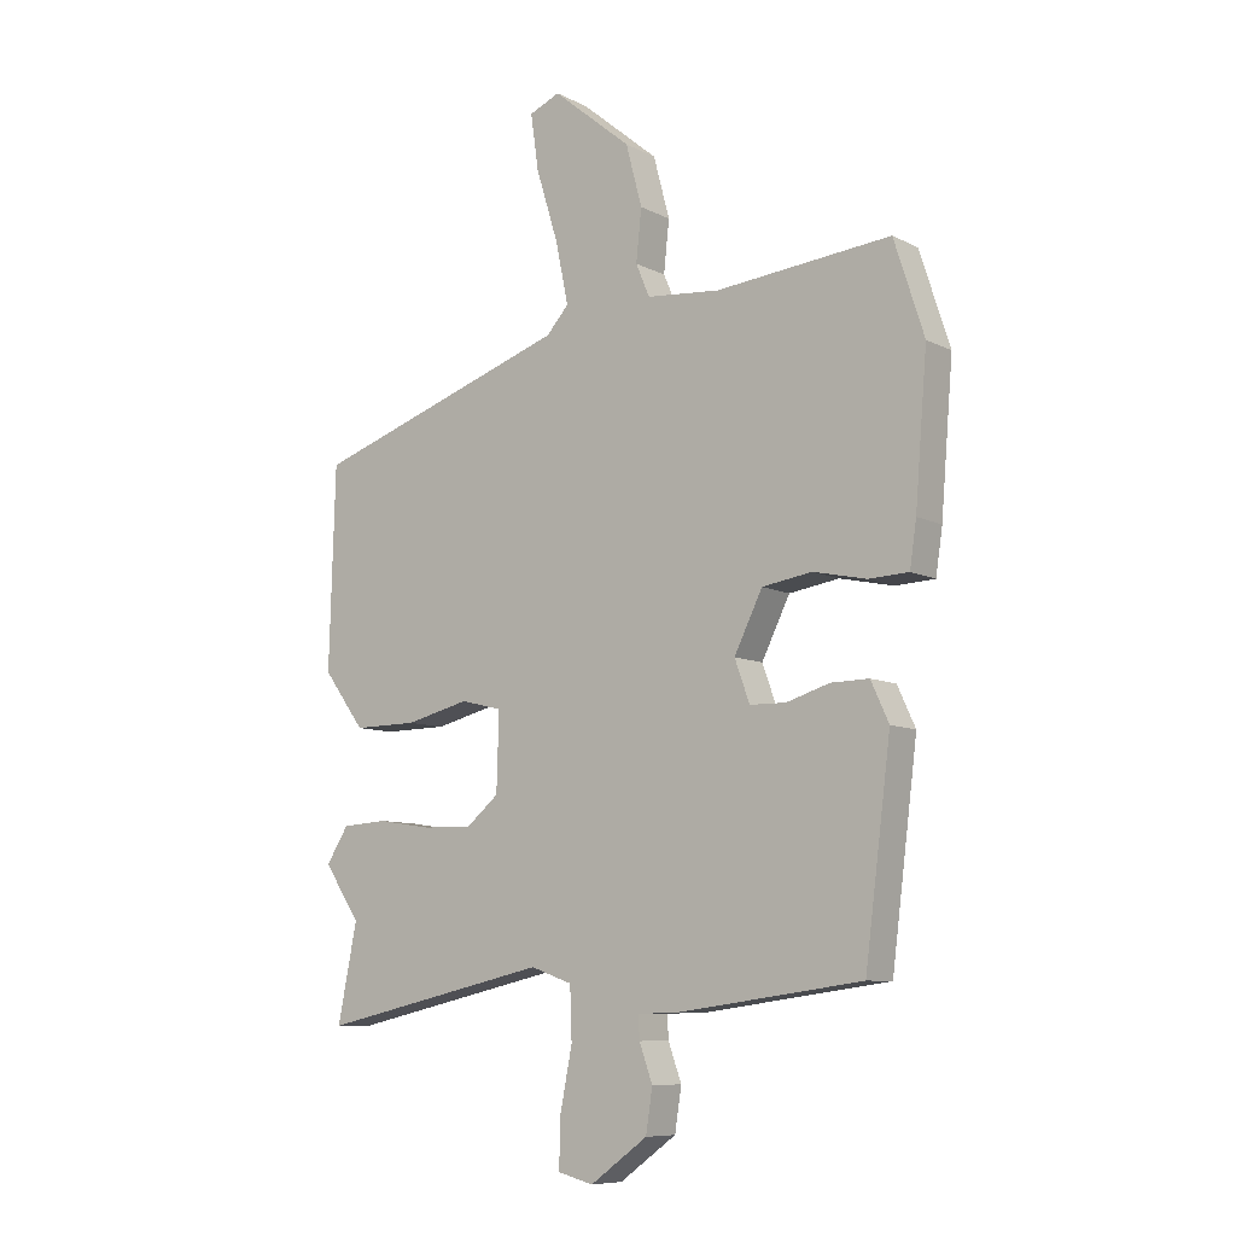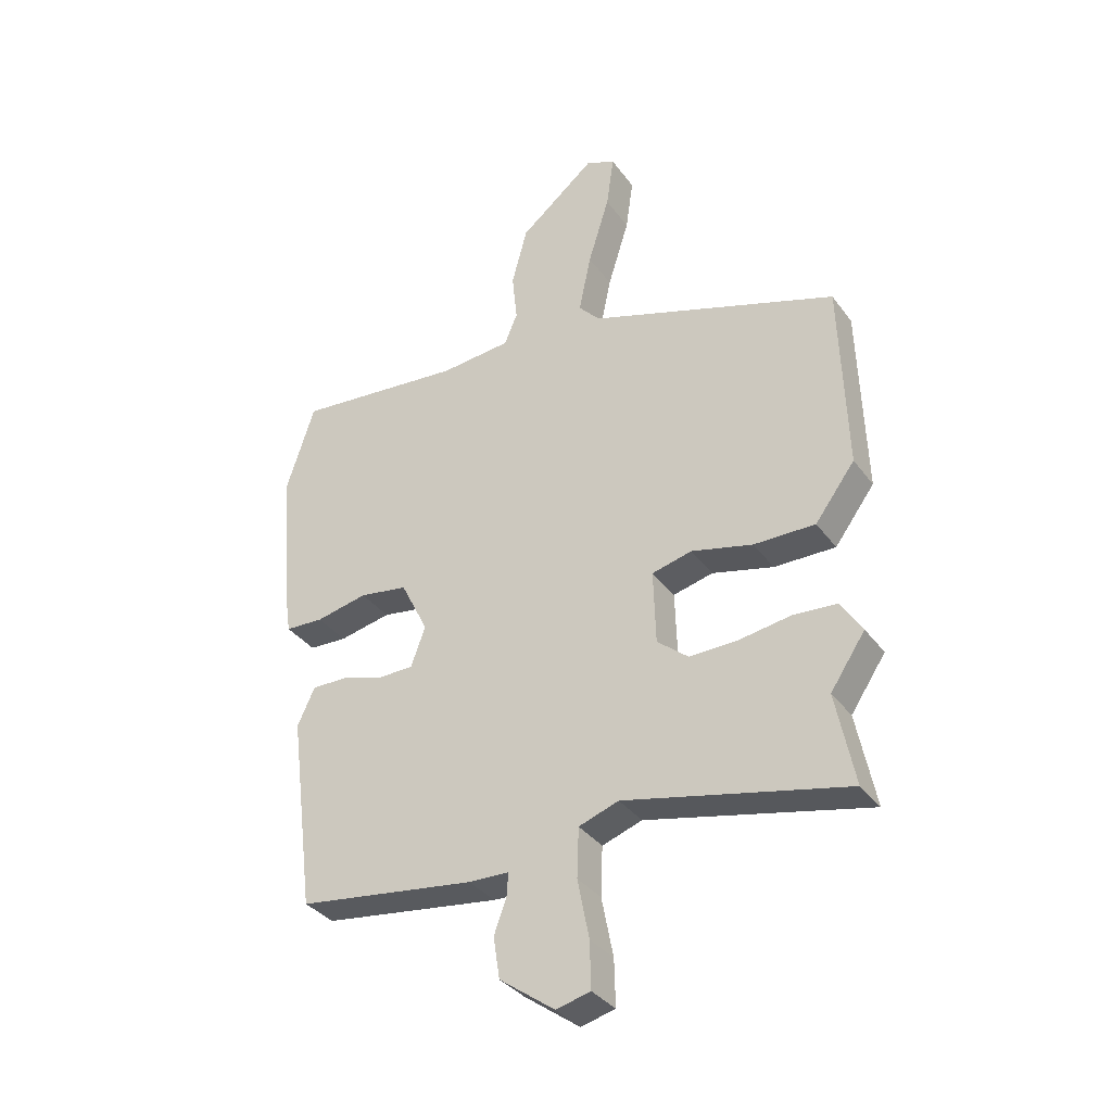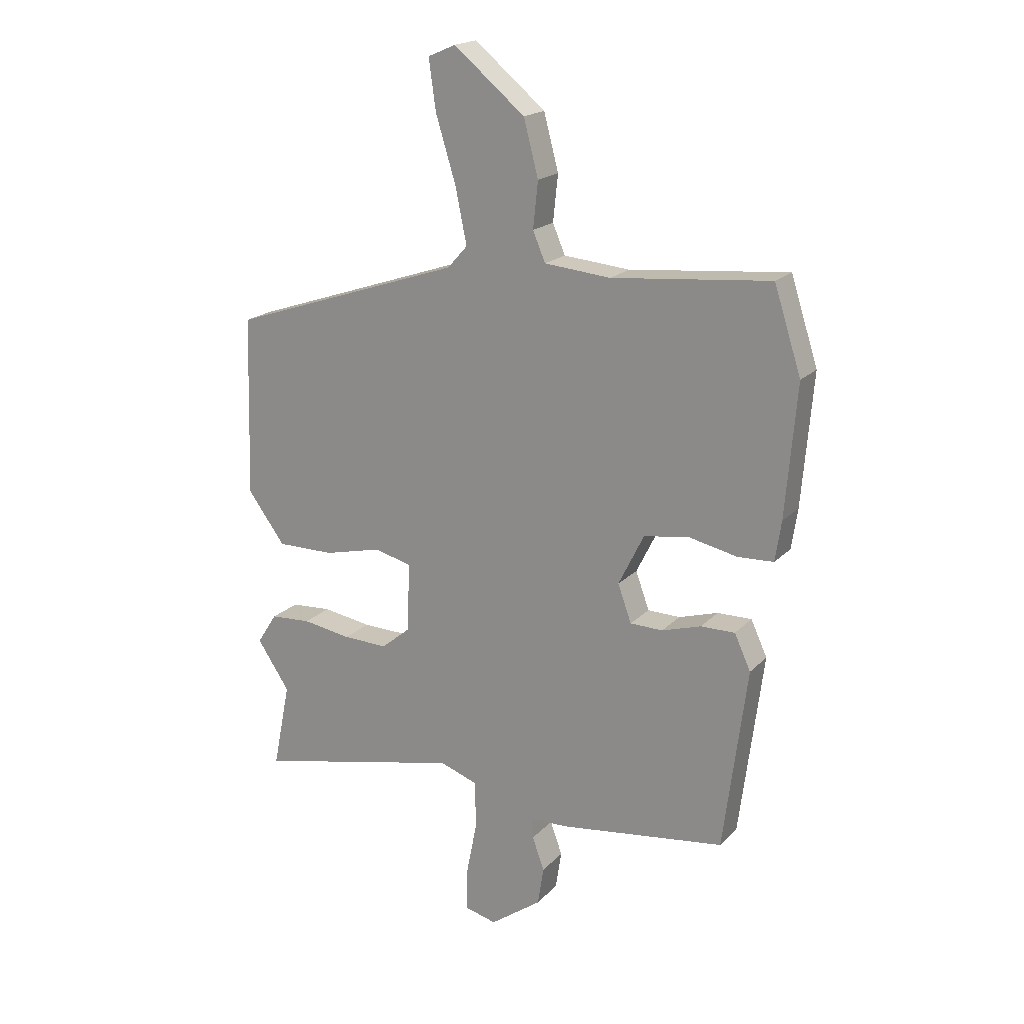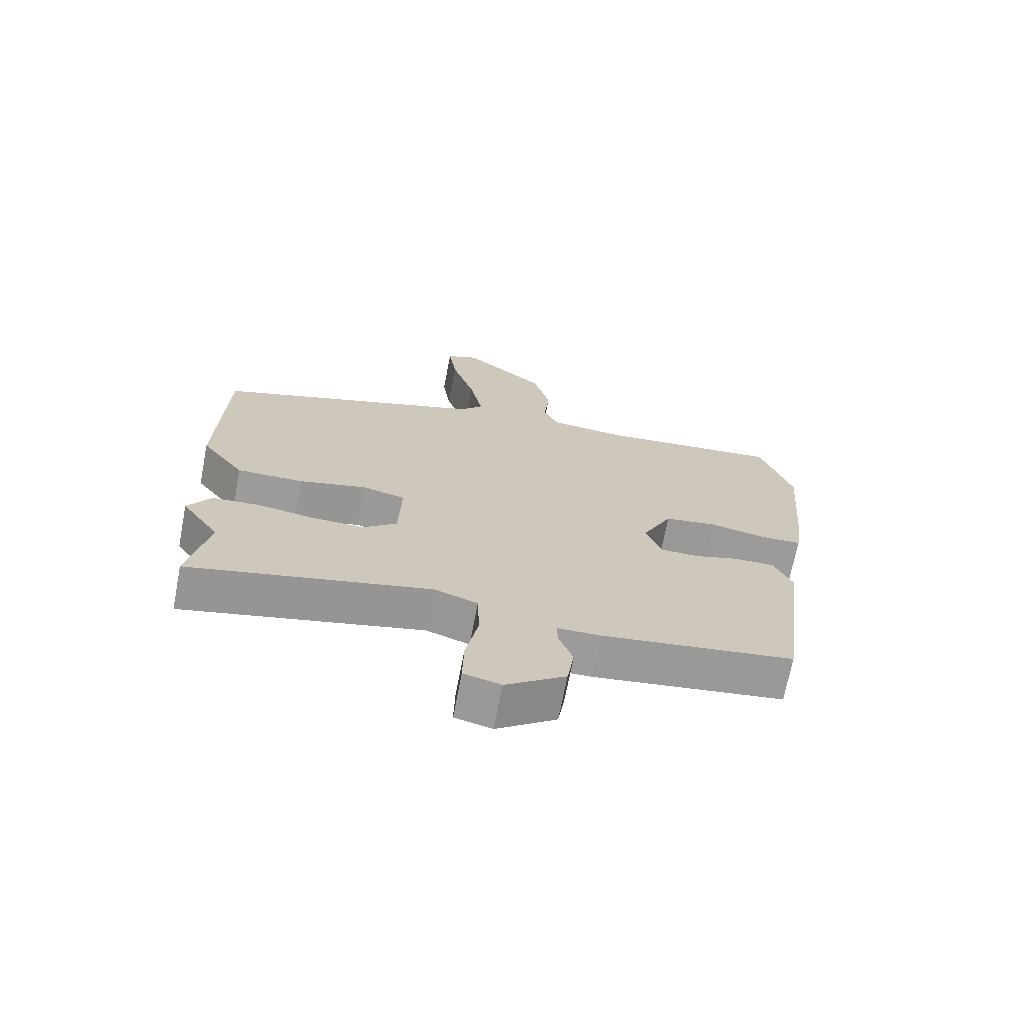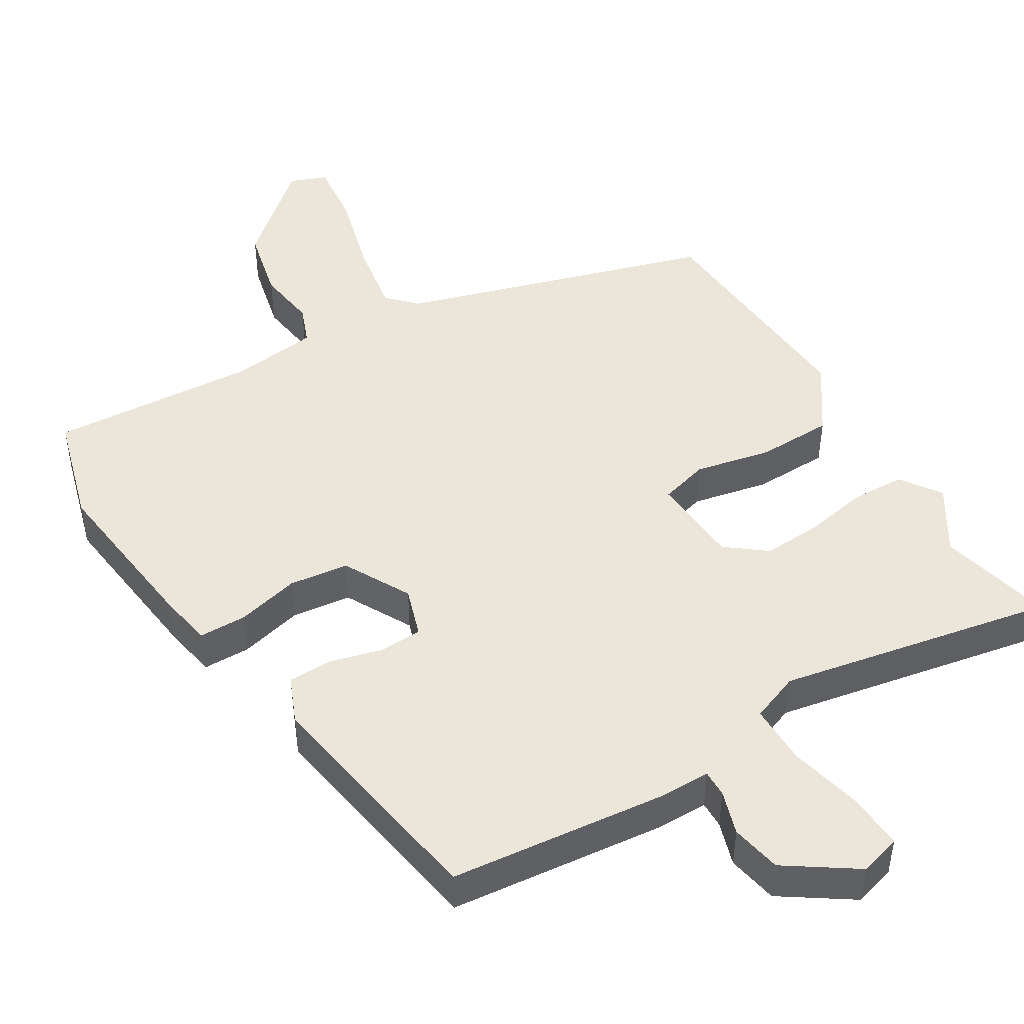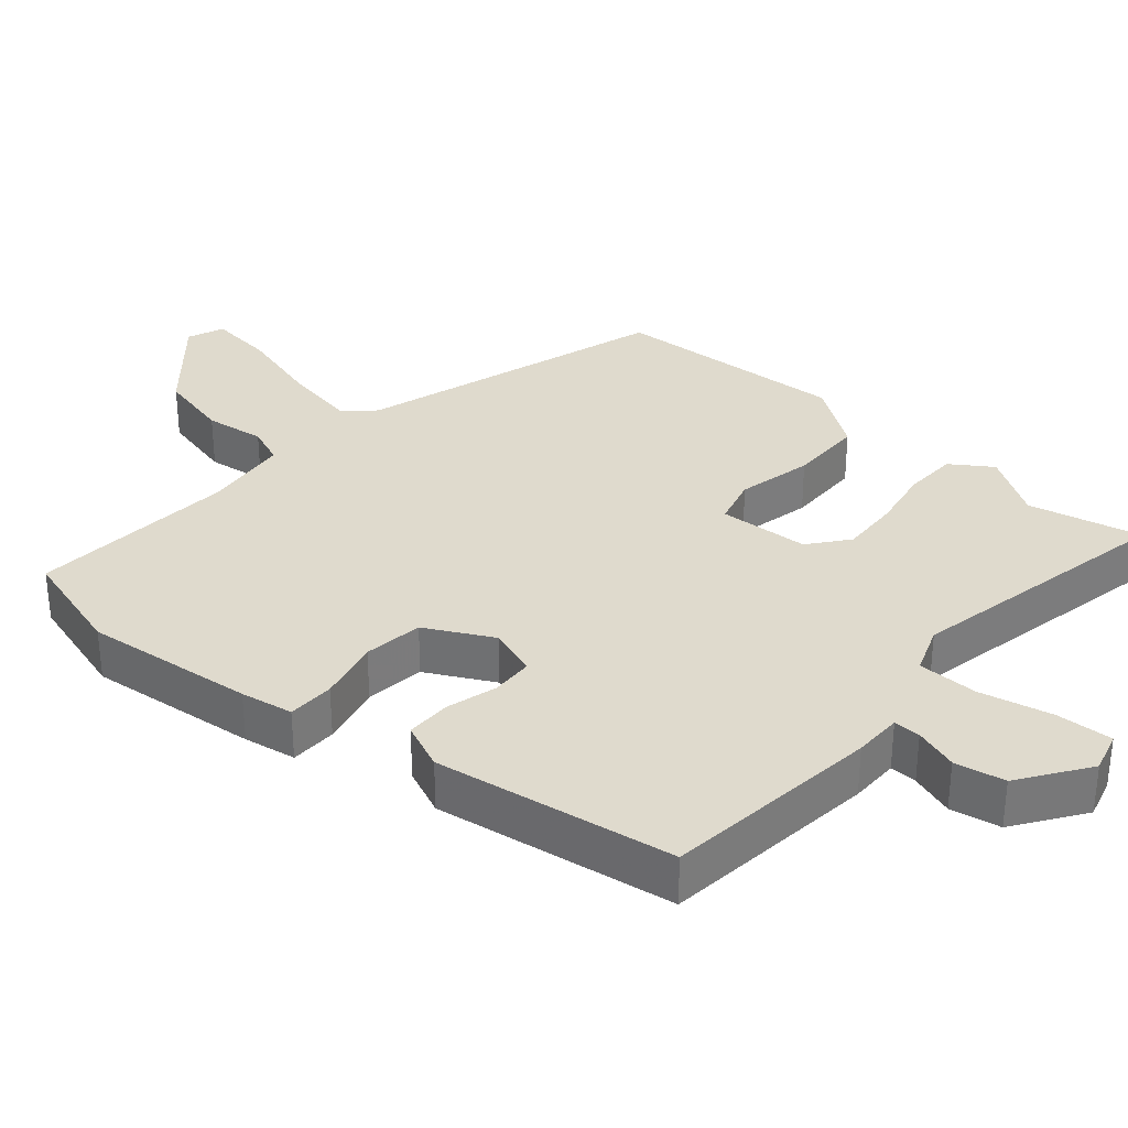
<metadata>
{"format":"obj","ext":"obj","renderer":"f3d","projection":"perspective","resolution":1024,"background":"white","views":[{"elev":-8.6,"azim":36.8,"up":"+Z"},{"elev":-35.0,"azim":-149.0,"up":"+Z"},{"elev":19.2,"azim":29.4,"up":"+Z"},{"elev":-69.9,"azim":-10.9,"up":"+Z"},{"elev":46.8,"azim":146.9,"up":"+Y"},{"elev":32.8,"azim":129.4,"up":"+Y"}]}
</metadata>
<code>
v 0.495 0.07 0.515
v 0.545 0.07 0.36
v 0.525 0.07 0.119
v 0.514 0.07 0.045
v 0.448 0.07 0.042
v 0.359 0.07 0.061
v 0.276 0.07 0.048
v 0.229 0.07 -0.047
v 0.254 0.07 -0.116
v 0.314 0.07 -0.117
v 0.386 0.07 -0.095
v 0.449 0.07 -0.094
v 0.479 0.07 -0.159
v 0.436 0.07 -0.497
v 0.13 0.07 -0.539
v 0.061 0.07 -0.541
v 0.063 0.07 -0.579
v 0.085 0.07 -0.64
v 0.074 0.07 -0.711
v -0.021 0.07 -0.78
v -0.08 0.07 -0.765
v -0.078 0.07 -0.685
v -0.058 0.07 -0.583
v -0.061 0.07 -0.498
v -0.13 0.07 -0.474
v -0.512 0.07 -0.56
v -0.48 0.07 -0.4
v -0.54 0.07 -0.311
v -0.503 0.07 -0.253
v -0.428 0.07 -0.248
v -0.338 0.07 -0.262
v -0.255 0.07 -0.264
v -0.201 0.07 -0.219
v -0.197 0.07 -0.091
v -0.266 0.07 -0.074
v -0.372 0.07 -0.1
v -0.478 0.07 -0.101
v -0.547 0.07 -0.008
v -0.537 0.07 0.325
v -0.107 0.07 0.47
v -0.07 0.07 0.511
v -0.091 0.07 0.613
v -0.128 0.07 0.733
v -0.141 0.07 0.825
v -0.09 0.07 0.847
v 0.041 0.07 0.739
v 0.068 0.07 0.637
v 0.059 0.07 0.552
v 0.082 0.07 0.498
v 0.204 0.07 0.487
v 0.495 0 0.515
v 0.545 0 0.36
v 0.525 0 0.119
v 0.514 0 0.045
v 0.448 0 0.042
v 0.359 0 0.061
v 0.276 0 0.048
v 0.229 0 -0.047
v 0.254 0 -0.116
v 0.314 0 -0.117
v 0.386 0 -0.095
v 0.449 0 -0.094
v 0.479 0 -0.159
v 0.436 0 -0.497
v 0.13 0 -0.539
v 0.061 0 -0.541
v 0.063 0 -0.579
v 0.085 0 -0.64
v 0.074 0 -0.711
v -0.021 0 -0.78
v -0.08 0 -0.765
v -0.078 0 -0.685
v -0.058 0 -0.583
v -0.061 0 -0.498
v -0.13 0 -0.474
v -0.512 0 -0.56
v -0.48 0 -0.4
v -0.54 0 -0.311
v -0.503 0 -0.253
v -0.428 0 -0.248
v -0.338 0 -0.262
v -0.255 0 -0.264
v -0.201 0 -0.219
v -0.197 0 -0.091
v -0.266 0 -0.074
v -0.372 0 -0.1
v -0.478 0 -0.101
v -0.547 0 -0.008
v -0.537 0 0.325
v -0.107 0 0.47
v -0.07 0 0.511
v -0.091 0 0.613
v -0.128 0 0.733
v -0.141 0 0.825
v -0.09 0 0.847
v 0.041 0 0.739
v 0.068 0 0.637
v 0.059 0 0.552
v 0.082 0 0.498
v 0.204 0 0.487
f 45 46 47 48
f 45 48 49
f 42 43 44 45
f 41 42 45 49
f 40 41 49 50
f 38 39 40 50
f 35 36 37 38
f 28 29 30 31
f 27 28 31 32
f 25 26 27 32
f 24 25 32 33
f 20 21 22 23
f 20 23 24
f 17 18 19 20
f 16 17 20 24
f 10 11 12 13
f 9 10 13 14
f 3 4 5 6
f 3 6 7
f 2 3 7
f 1 2 7
f 35 38 50 1
f 16 24 33 34
f 14 15 16 34
f 9 14 34
f 8 9 34 35
f 1 7 8 35
f 98 97 96 95
f 99 98 95
f 95 94 93 92
f 99 95 92 91
f 100 99 91 90
f 100 90 89 88
f 88 87 86 85
f 81 80 79 78
f 82 81 78 77
f 82 77 76 75
f 83 82 75 74
f 73 72 71 70
f 74 73 70
f 70 69 68 67
f 74 70 67 66
f 63 62 61 60
f 64 63 60 59
f 56 55 54 53
f 57 56 53
f 57 53 52
f 57 52 51
f 51 100 88 85
f 84 83 74 66
f 84 66 65 64
f 84 64 59
f 85 84 59 58
f 85 58 57 51
f 1 51 52 2
f 2 52 53 3
f 3 53 54 4
f 4 54 55 5
f 5 55 56 6
f 6 56 57 7
f 7 57 58 8
f 8 58 59 9
f 9 59 60 10
f 10 60 61 11
f 11 61 62 12
f 12 62 63 13
f 13 63 64 14
f 14 64 65 15
f 15 65 66 16
f 16 66 67 17
f 17 67 68 18
f 18 68 69 19
f 19 69 70 20
f 20 70 71 21
f 21 71 72 22
f 22 72 73 23
f 23 73 74 24
f 24 74 75 25
f 25 75 76 26
f 26 76 77 27
f 27 77 78 28
f 28 78 79 29
f 29 79 80 30
f 30 80 81 31
f 31 81 82 32
f 32 82 83 33
f 33 83 84 34
f 34 84 85 35
f 35 85 86 36
f 36 86 87 37
f 37 87 88 38
f 38 88 89 39
f 39 89 90 40
f 40 90 91 41
f 41 91 92 42
f 42 92 93 43
f 43 93 94 44
f 44 94 95 45
f 45 95 96 46
f 46 96 97 47
f 47 97 98 48
f 48 98 99 49
f 49 99 100 50
f 50 100 51 1

</code>
